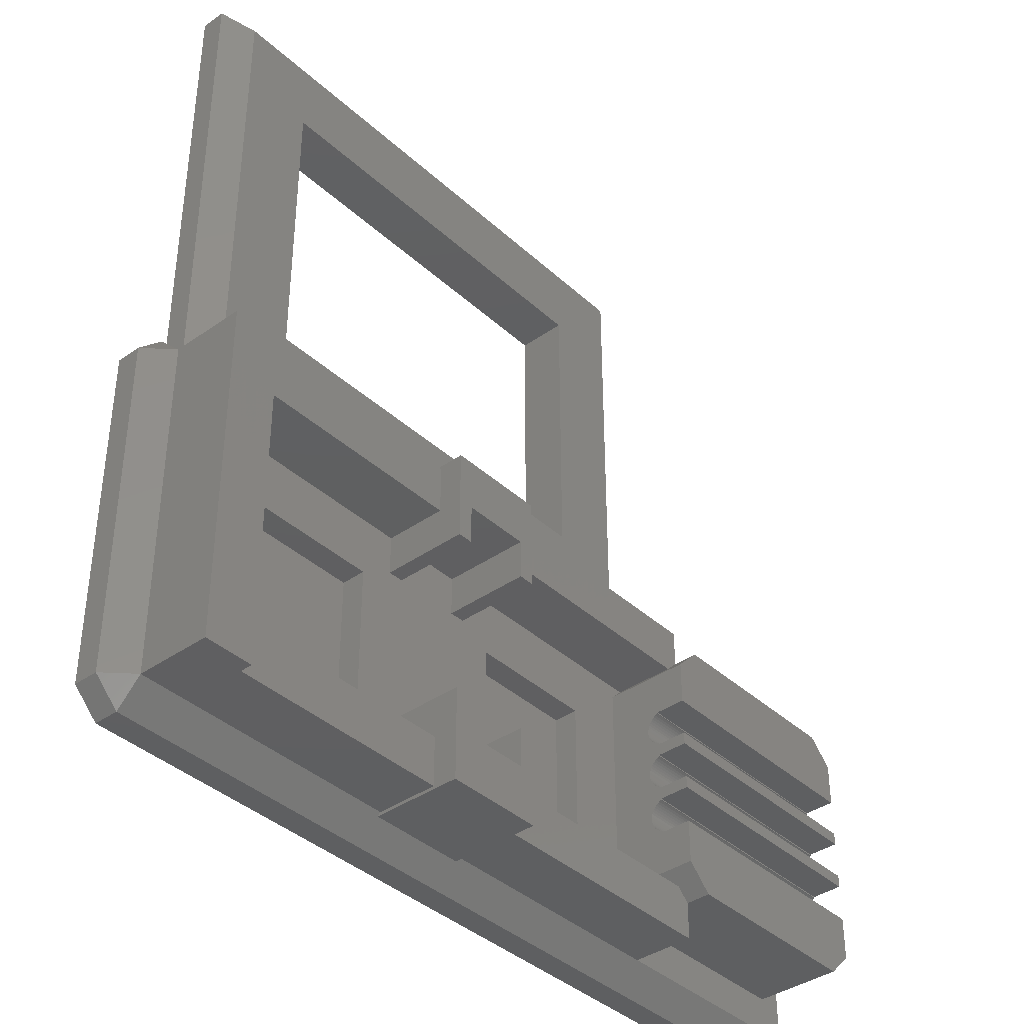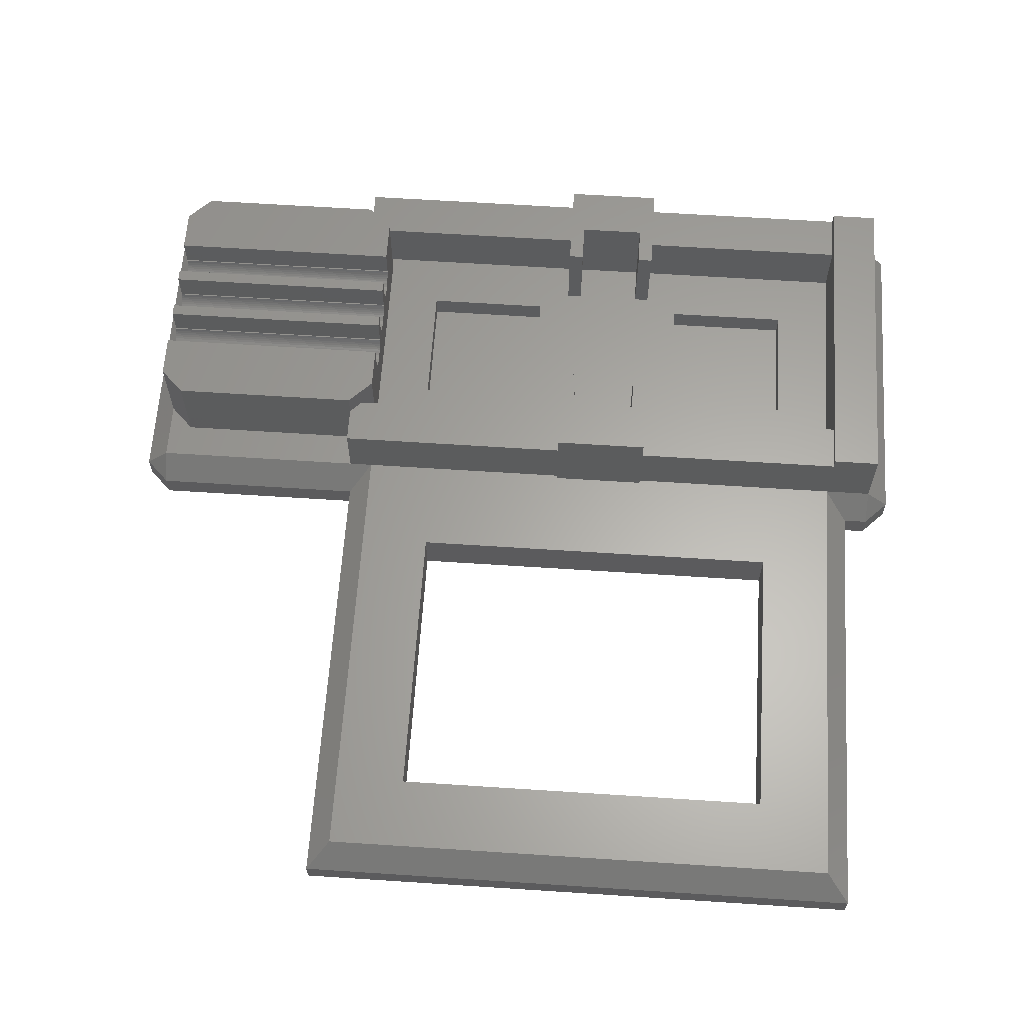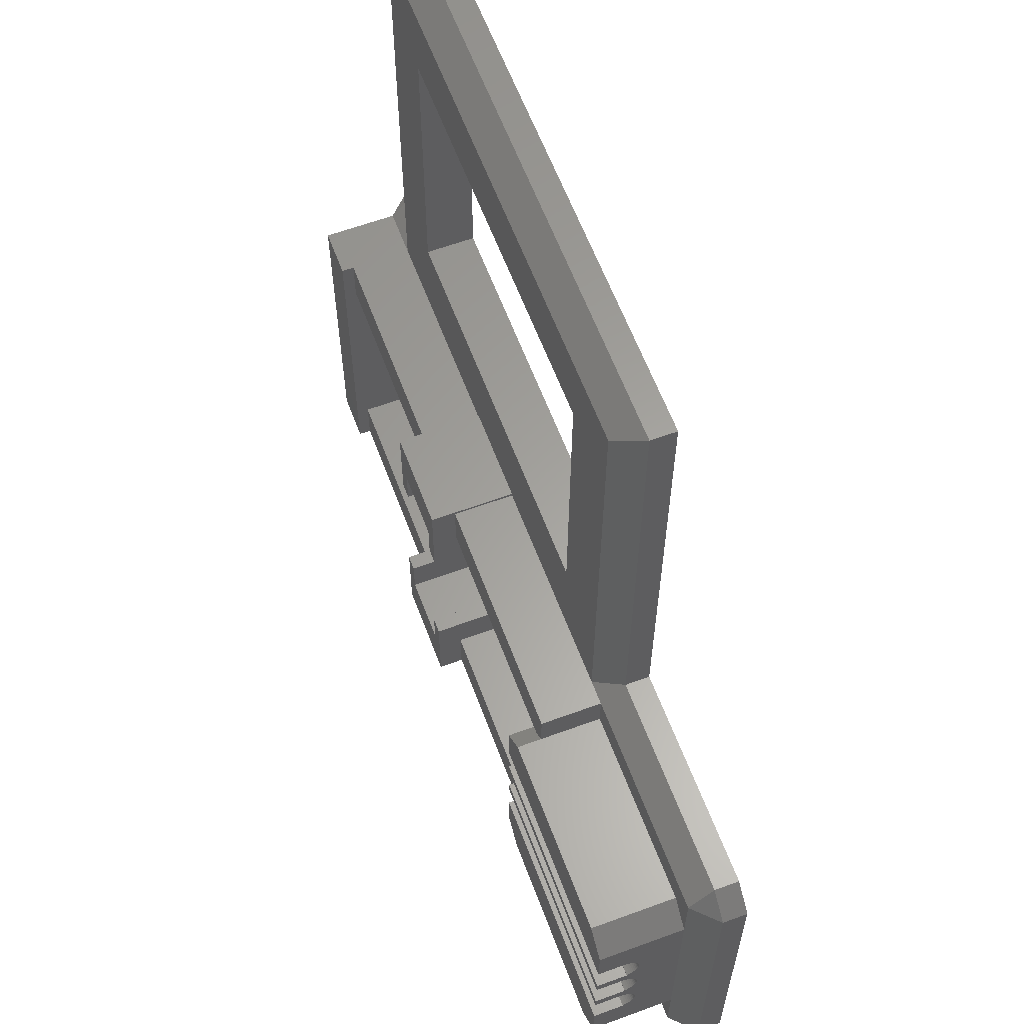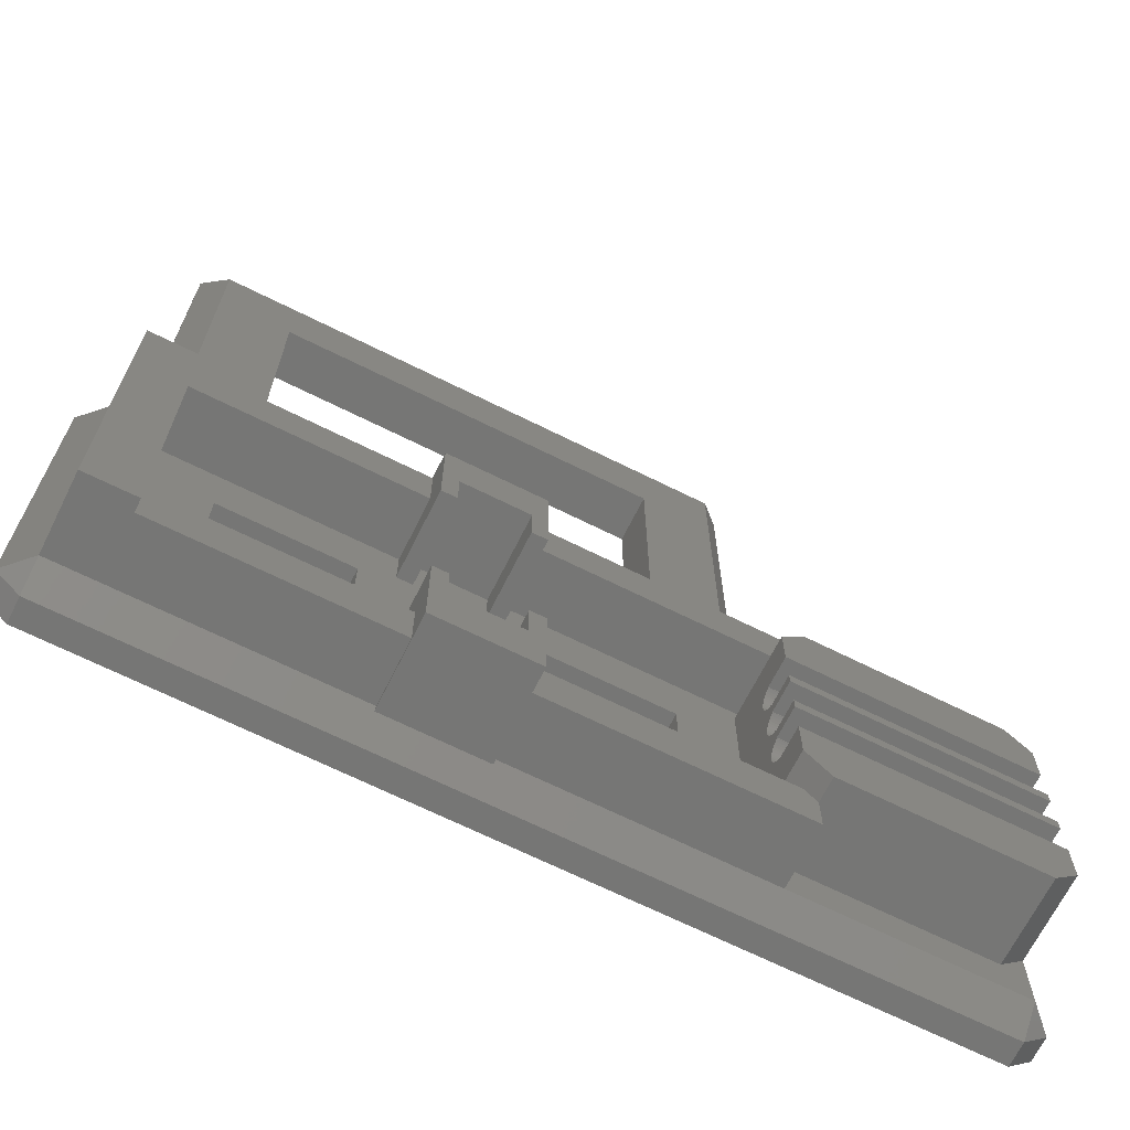
<metadata>
{"format":"stl","ext":"stl","renderer":"f3d","projection":"perspective","resolution":1024,"background":"white","views":[{"elev":-38.9,"azim":-48.6,"up":"+Y"},{"elev":62.7,"azim":-176.2,"up":"+Z"},{"elev":61.5,"azim":69.5,"up":"+Y"},{"elev":-68.2,"azim":-26.5,"up":"+Y"}]}
</metadata>
<code>
# stl→obj: 304 verts, 624 faces
v -12 8 1
v -13 7 2
v -11 7 2
v -13 8 1
v 12 8 1
v 12 7 2
v 21 7 2
v 21 8 1
v 11 7 2
v 21 4.5 2
v 22 7 1
v 21 -4.5 2
v 22 -7 1
v 21 -7 2
v 21.5 7.5 1
v 21 8 0
v 22 7 0
v -13 -7 2
v -2 -7.125 1.875
v -2 -7 2
v -13 -8 1
v 2 -7.125 1.875
v 12 -7 2
v 2 -7 2
v 21 -8 1
v -14 7 1
v -14 -7 1
v -13 8 0
v -13.5 7.5 1
v -14 7 0
v -14 -7 0
v -13.5 -7.5 1
v -13 -8 0
v 21.5 -7.5 1
v 22 -7 0
v 21 -8 0
v -3.375 2.625 2
v -2 3.375 2
v -2 5 2
v -2 -3.375 2
v -3.375 -2.625 2
v -8.625 2.625 2
v -11 5 2
v -8.625 -2.625 2
v -1.375 -3.375 2
v -1.375 3.375 2
v 1.375 3.375 2
v 1.375 5 2
v 1.375 -3.375 2
v -1.375 5 2
v 1.375 -5 2
v -1.375 -5 2
v 3.375 -2.625 2
v 2 -3.375 2
v -2 -5 2
v -11 -5 2
v 11 4.5 2
v 8.625 2.625 2
v 11 -4.5 2
v 2 5 2
v 11.5 5 2
v 2 3.375 2
v 3.375 2.625 2
v 8.625 -2.625 2
v 2 -5 2
v 11.5 -5 2
v 8 11 2
v -2 7.125 2
v 2 7.125 2
v -8 11 2
v -2 7 2
v -11 26 2
v 11 26 2
v 8 23 2
v -8 23 2
v 2 7 2
v 20 5.5 2
v 12 5.5 2
v 20 -5.5 2
v 12 -5.5 2
v 12 8 0
v 8 23 0
v 8 11 0
v -8 11 0
v -12 8 0
v -8 23 0
v 12 27 0
v -12 27 0
v 12 27 1
v -12 27 1
v 8.625 -2.625 1
v 8.625 2.625 1
v 3.375 2.625 1
v 3.375 -2.625 1
v -3.375 -2.625 1
v -3.375 2.625 1
v -8.625 2.625 1
v -8.625 -2.625 1
v 2 7.125 5.5
v 2 7 4.5
v 2 5 4.5
v 2 3.375 5.5
v 1.375 5 5.5
v -1.375 5 5.5
v -2 7.125 5.5
v -2 3.375 5.5
v -1.375 3.375 5.5
v 1.375 3.375 5.5
v -2 5 4.5
v -2 7 4.5
v 2 -3.375 5.5
v 2 -5 4.5
v 2 -7.125 5.5
v 2 -7 4.5
v -1.375 -3.375 5.5
v -2 -3.375 5.5
v -1.375 -5 5.5
v 1.375 -5 5.5
v 1.375 -3.375 5.5
v -2 -7.125 5.5
v -2 -7 4.5
v -2 -5 4.5
v 1.375 5 4.5
v 1.375 -5 4.5
v -1.375 5 4.5
v -1.375 -5 4.5
v -11 5 4.5
v 11.5 5 4.5
v -11 -5 4.5
v 11.5 -5 4.5
v 21 4.5 5.5
v 20 5.5 5.5
v 12 5.5 5.5
v 12 5.5 4.5
v 11 4.5 5.5
v 11 -4.5 5.5
v 12 -5.5 5.5
v 12 -5.5 4.5
v 20 -5.5 5.5
v 21 -4.5 5.5
v 21 -2.75 5.5
v 21 -2.75 4.25
v 21 -0.75 5.5
v 21 -1.25 5.5
v 21 -0.75 4.25
v 21 1.25 5.5
v 21 0.75 5.5
v 21 1.25 4.25
v 21 2.75 4.25
v 21 2.75 5.5
v 21 2.697 4.224
v 21 2.706 4.25
v 21 2.657 4.139
v 21 2.607 4.059
v 21 2.547 3.987
v 21 2.478 3.922
v 21 2.402 3.867
v 21 2.319 3.821
v 21 2.232 3.787
v 21 2.141 3.763
v 21 2.047 3.751
v 21 1.953 3.751
v 21 1.859 3.763
v 21 0.1405 3.763
v 21 1.768 3.787
v 21 0.2318 3.787
v 21 1.681 3.821
v 21 0.3193 3.821
v 21 1.598 3.867
v 21 1.303 4.224
v 21 1.294 4.25
v 21 1.343 4.139
v 21 0.6572 4.139
v 21 0.75 4.25
v 21 1.393 4.059
v 21 0.6068 4.059
v 21 1.453 3.987
v 21 0.5467 3.987
v 21 0.6973 4.224
v 21 0.7058 4.25
v 21 1.522 3.922
v 21 0.4781 3.922
v 21 0.4019 3.867
v 21 0.04709 3.751
v 21 -0.04709 3.751
v 21 -0.1405 3.763
v 21 -1.859 3.763
v 21 -0.2318 3.787
v 21 -0.6973 4.224
v 21 -0.7058 4.25
v 21 -0.6572 4.139
v 21 -1.343 4.139
v 21 -1.25 4.25
v 21 -0.6068 4.059
v 21 -1.393 4.059
v 21 -0.5467 3.987
v 21 -1.453 3.987
v 21 -1.303 4.224
v 21 -1.294 4.25
v 21 -0.4781 3.922
v 21 -1.522 3.922
v 21 -0.4019 3.867
v 21 -1.598 3.867
v 21 -0.3193 3.821
v 21 -1.681 3.821
v 21 -1.768 3.787
v 21 -1.953 3.751
v 21 -2.047 3.751
v 21 -2.141 3.763
v 21 -2.232 3.787
v 21 -2.697 4.224
v 21 -2.706 4.25
v 21 -2.657 4.139
v 21 -2.607 4.059
v 21 -2.547 3.987
v 21 -2.319 3.821
v 21 -2.402 3.867
v 21 -2.478 3.922
v 11 -2.75 5.5
v 11 2.75 5.5
v 11 1.25 5.5
v 11 0.75 5.5
v 11 -0.75 5.5
v 11 -1.25 5.5
v 11 2.75 4.25
v 11 2.607 4.059
v 11 2.697 4.224
v 11 2.706 4.25
v 11 2.657 4.139
v 11 2.547 3.987
v 11 2.478 3.922
v 11 2.402 3.867
v 11 2.319 3.821
v 11 2.232 3.787
v 11 2.141 3.763
v 11 2.047 3.751
v 11 1.953 3.751
v 11 1.859 3.763
v 11 0.1405 3.763
v 11 1.768 3.787
v 11 0.2318 3.787
v 11 1.303 4.224
v 11 1.25 4.25
v 11 1.294 4.25
v 11 1.343 4.139
v 11 0.6572 4.139
v 11 1.393 4.059
v 11 0.75 4.25
v 11 0.6068 4.059
v 11 1.453 3.987
v 11 0.5467 3.987
v 11 1.522 3.922
v 11 0.4781 3.922
v 11 1.598 3.867
v 11 0.3193 3.821
v 11 1.681 3.821
v 11 0.6973 4.224
v 11 0.7058 4.25
v 11 0.4019 3.867
v 11 0.04709 3.751
v 11 -0.04709 3.751
v 11 -0.1405 3.763
v 11 -0.6973 4.224
v 11 -0.75 4.25
v 11 -0.7058 4.25
v 11 -0.6572 4.139
v 11 -1.343 4.139
v 11 -0.6068 4.059
v 11 -1.25 4.25
v 11 -1.393 4.059
v 11 -0.5467 3.987
v 11 -1.453 3.987
v 11 -0.4781 3.922
v 11 -1.522 3.922
v 11 -0.4019 3.867
v 11 -1.598 3.867
v 11 -0.3193 3.821
v 11 -1.303 4.224
v 11 -1.294 4.25
v 11 -1.681 3.821
v 11 -0.2318 3.787
v 11 -1.859 3.763
v 11 -1.768 3.787
v 11 -1.953 3.751
v 11 -2.047 3.751
v 11 -2.141 3.763
v 11 -2.697 4.224
v 11 -2.75 4.25
v 11 -2.706 4.25
v 11 -2.657 4.139
v 11 -2.607 4.059
v 11 -2.232 3.787
v 11 -2.319 3.821
v 11 -2.402 3.867
v 11 -2.478 3.922
v 11 -2.547 3.987
v 12 7 4.5
v -11 7 4.5
v -13 7 5
v -11 7 5
v 12 -7 4.5
v -11 -7 4.5
v -13 -7 5
v -11 -7 5
f 1 2 3
f 2 1 4
f 5 6 7
f 5 7 8
f 6 5 9
f 10 11 7
f 12 11 10
f 13 12 14
f 12 13 11
f 15 16 8
f 17 15 11
f 15 17 16
f 18 19 20
f 19 21 22
f 21 19 18
f 22 23 24
f 25 23 22
f 25 22 21
f 23 25 14
f 26 18 2
f 18 26 27
f 28 29 4
f 30 29 28
f 29 30 26
f 31 32 27
f 33 32 31
f 32 33 21
f 34 35 13
f 36 34 25
f 34 36 35
f 27 32 18
f 32 27 27
f 18 21 21
f 18 32 21
f 34 25 25
f 25 34 14
f 34 13 14
f 13 34 13
f 4 2 4
f 29 2 4
f 26 2 29
f 2 26 26
f 15 11 11
f 11 15 7
f 15 8 7
f 8 15 8
f 11 17 11
f 13 17 11
f 35 13 13
f 13 35 17
f 37 38 39
f 38 37 40
f 41 40 37
f 39 42 37
f 42 43 44
f 43 42 39
f 38 45 46
f 45 38 40
f 46 47 48
f 47 46 49
f 46 48 50
f 45 49 46
f 49 45 51
f 51 45 52
f 49 53 47
f 53 49 54
f 40 41 55
f 44 55 41
f 44 56 55
f 56 44 43
f 57 58 59
f 60 57 61
f 57 60 58
f 62 63 60
f 58 60 63
f 64 59 58
f 65 59 64
f 65 64 53
f 47 63 62
f 63 47 53
f 65 53 54
f 59 65 66
f 67 68 69
f 70 68 67
f 70 71 68
f 70 3 71
f 3 70 72
f 67 73 74
f 73 75 74
f 75 72 70
f 72 75 73
f 73 67 9
f 76 67 69
f 67 76 9
f 7 77 10
f 6 77 7
f 77 6 78
f 79 14 12
f 23 79 80
f 79 23 14
f 81 35 36
f 35 81 17
f 17 81 16
f 82 81 83
f 33 81 36
f 81 33 83
f 84 85 86
f 83 33 84
f 84 33 85
f 31 85 33
f 30 85 31
f 85 30 28
f 81 82 87
f 86 87 82
f 86 88 87
f 88 86 85
f 30 26 26
f 30 27 26
f 31 27 30
f 27 31 27
f 1 4 4
f 85 4 1
f 4 85 28
f 16 8 8
f 8 16 5
f 5 16 81
f 33 21 21
f 21 33 25
f 36 25 33
f 25 36 25
f 89 72 73
f 72 89 90
f 73 5 89
f 5 73 9
f 1 72 90
f 72 1 3
f 5 87 89
f 87 5 81
f 85 90 88
f 90 85 1
f 87 90 89
f 90 87 88
f 83 74 82
f 74 83 67
f 70 86 75
f 86 70 84
f 86 74 75
f 74 86 82
f 83 70 67
f 70 83 84
f 91 58 92
f 58 91 64
f 93 91 92
f 91 93 94
f 53 93 63
f 93 53 94
f 93 58 63
f 58 93 92
f 91 53 64
f 53 91 94
f 95 37 96
f 37 95 41
f 97 95 96
f 95 97 98
f 44 97 42
f 97 44 98
f 97 37 42
f 37 97 96
f 95 44 41
f 44 95 98
f 99 100 69
f 99 101 100
f 102 101 99
f 62 101 102
f 101 62 60
f 69 100 76
f 99 103 102
f 99 104 103
f 105 104 99
f 106 104 105
f 104 106 107
f 102 103 108
f 39 38 109
f 110 68 71
f 68 110 105
f 109 105 110
f 109 106 105
f 106 109 38
f 69 105 99
f 105 69 68
f 38 107 106
f 107 38 46
f 47 102 108
f 102 47 62
f 111 112 54
f 113 112 111
f 112 113 114
f 22 114 113
f 114 22 24
f 54 112 65
f 115 116 117
f 118 111 119
f 111 118 113
f 117 113 118
f 117 120 113
f 120 117 116
f 20 19 121
f 122 40 55
f 40 122 116
f 120 122 121
f 122 120 116
f 120 121 19
f 45 116 115
f 116 45 40
f 54 119 111
f 119 54 49
f 19 113 120
f 113 19 22
f 47 123 48
f 108 123 47
f 123 108 103
f 124 49 51
f 49 124 119
f 119 124 118
f 107 125 104
f 46 125 107
f 125 46 50
f 126 115 117
f 115 126 45
f 45 126 52
f 43 109 127
f 109 43 39
f 125 103 104
f 103 125 123
f 50 123 125
f 123 50 48
f 60 128 101
f 128 60 61
f 55 129 122
f 129 55 56
f 124 117 118
f 117 124 126
f 51 126 124
f 126 51 52
f 66 112 130
f 112 66 65
f 131 77 132
f 77 131 10
f 61 57 128
f 128 133 134
f 128 135 133
f 135 128 57
f 130 59 66
f 59 130 136
f 137 130 138
f 130 137 136
f 139 12 140
f 12 139 79
f 141 140 142
f 143 144 145
f 146 147 148
f 149 131 150
f 131 149 10
f 151 149 152
f 153 149 151
f 154 149 153
f 149 154 10
f 155 10 154
f 156 10 155
f 157 10 156
f 158 10 157
f 159 10 158
f 160 10 159
f 161 10 160
f 162 10 161
f 163 10 162
f 164 163 165
f 166 165 167
f 168 167 169
f 148 170 171
f 148 172 170
f 173 172 148
f 174 148 147
f 173 148 174
f 172 173 175
f 176 175 173
f 175 176 177
f 178 177 176
f 179 174 180
f 173 174 179
f 177 178 181
f 182 181 178
f 181 182 169
f 183 169 182
f 168 169 183
f 167 168 166
f 165 166 164
f 163 164 10
f 184 10 164
f 185 10 184
f 12 185 186
f 187 186 188
f 145 189 190
f 145 191 189
f 192 191 145
f 193 145 144
f 192 145 193
f 191 192 194
f 195 194 192
f 194 195 196
f 197 196 195
f 198 193 199
f 192 193 198
f 196 197 200
f 201 200 197
f 200 201 202
f 203 202 201
f 202 203 204
f 205 204 203
f 204 205 188
f 206 188 205
f 187 188 206
f 186 187 12
f 12 187 207
f 12 207 208
f 12 208 209
f 12 209 210
f 142 211 212
f 142 213 211
f 142 214 213
f 12 142 140
f 142 12 214
f 214 12 215
f 185 12 10
f 216 12 210
f 217 12 216
f 218 12 217
f 215 12 218
f 141 139 140
f 141 137 139
f 219 137 141
f 137 219 136
f 132 150 131
f 133 150 132
f 220 133 135
f 133 220 150
f 221 147 146
f 147 221 222
f 223 144 143
f 144 223 224
f 57 225 135
f 226 225 57
f 225 227 228
f 225 229 227
f 225 226 229
f 57 230 226
f 57 231 230
f 57 232 231
f 57 233 232
f 57 234 233
f 57 235 234
f 57 236 235
f 57 237 236
f 57 238 237
f 239 238 57
f 238 239 240
f 241 240 239
f 242 243 244
f 245 243 242
f 246 245 247
f 243 248 221
f 245 246 243
f 249 247 250
f 251 250 252
f 253 252 254
f 255 256 241
f 247 249 246
f 248 257 258
f 248 246 257
f 243 246 248
f 250 251 249
f 252 253 251
f 254 259 253
f 254 255 259
f 256 255 254
f 240 241 256
f 57 260 239
f 57 261 260
f 59 261 57
f 261 59 262
f 263 264 265
f 266 264 263
f 267 266 268
f 264 269 223
f 266 267 264
f 270 268 271
f 272 271 273
f 274 273 275
f 276 275 277
f 264 267 269
f 269 278 279
f 269 267 278
f 280 277 281
f 282 262 59
f 268 270 267
f 271 272 270
f 273 274 272
f 275 276 274
f 277 280 276
f 281 283 280
f 262 282 281
f 281 282 283
f 282 59 284
f 284 59 285
f 285 59 286
f 287 288 289
f 290 288 287
f 291 288 290
f 286 59 292
f 59 293 292
f 59 294 293
f 59 295 294
f 59 296 295
f 59 291 296
f 59 288 291
f 136 288 59
f 288 136 219
f 135 225 220
f 221 248 222
f 223 269 224
f 132 134 133
f 77 134 132
f 134 77 78
f 138 139 137
f 79 138 80
f 138 79 139
f 249 173 246
f 173 249 176
f 253 183 182
f 183 253 259
f 239 184 164
f 184 239 260
f 251 182 178
f 182 251 253
f 261 186 185
f 186 261 262
f 241 164 166
f 164 241 239
f 255 166 168
f 166 255 241
f 191 263 189
f 263 191 266
f 277 202 204
f 202 277 275
f 194 266 191
f 266 194 268
f 189 265 190
f 265 189 263
f 273 196 200
f 196 273 271
f 257 180 258
f 180 257 179
f 275 200 202
f 200 275 273
f 259 168 183
f 168 259 255
f 251 176 249
f 176 251 178
f 246 179 257
f 179 246 173
f 281 204 188
f 204 281 277
f 262 188 186
f 188 262 281
f 260 185 184
f 185 260 261
f 196 268 194
f 268 196 271
f 226 153 229
f 153 226 154
f 231 157 156
f 157 231 232
f 230 156 155
f 156 230 231
f 172 242 170
f 242 172 245
f 235 161 160
f 161 235 236
f 234 160 159
f 160 234 235
f 233 159 158
f 159 233 234
f 256 169 167
f 169 256 254
f 175 245 172
f 245 175 247
f 252 177 181
f 177 252 250
f 237 163 162
f 163 237 238
f 227 152 228
f 152 227 151
f 254 181 169
f 181 254 252
f 232 158 157
f 158 232 233
f 230 154 226
f 154 230 155
f 229 151 227
f 151 229 153
f 240 167 165
f 167 240 256
f 236 162 161
f 162 236 237
f 170 244 171
f 244 170 242
f 177 247 175
f 247 177 250
f 238 165 163
f 165 238 240
f 272 195 270
f 195 272 197
f 283 187 206
f 187 283 282
f 213 287 211
f 287 213 290
f 267 198 278
f 198 267 192
f 284 208 207
f 208 284 285
f 295 215 218
f 215 295 296
f 214 290 213
f 290 214 291
f 278 199 279
f 199 278 198
f 270 192 267
f 192 270 195
f 293 217 216
f 217 293 294
f 282 207 187
f 207 282 284
f 292 216 210
f 216 292 293
f 215 291 214
f 291 215 296
f 294 218 217
f 218 294 295
f 280 206 205
f 206 280 283
f 211 289 212
f 289 211 287
f 276 205 203
f 205 276 280
f 285 209 208
f 209 285 286
f 286 210 209
f 210 286 292
f 274 203 201
f 203 274 276
f 272 201 197
f 201 272 274
f 265 145 190
f 145 265 264
f 248 180 174
f 180 248 258
f 248 147 222
f 147 248 174
f 145 223 143
f 223 145 264
f 225 152 149
f 152 225 228
f 244 148 171
f 148 244 243
f 225 150 220
f 150 225 149
f 148 221 146
f 221 148 243
f 289 142 212
f 142 289 288
f 269 199 193
f 199 269 279
f 269 144 224
f 144 269 193
f 142 219 141
f 219 142 288
f 134 6 297
f 6 134 78
f 297 128 134
f 100 128 297
f 128 100 101
f 298 109 110
f 109 298 127
f 9 297 6
f 297 9 100
f 100 9 76
f 110 71 298
f 298 299 300
f 3 298 71
f 2 298 3
f 298 2 299
f 301 80 138
f 80 301 23
f 130 301 138
f 114 130 112
f 130 114 301
f 129 121 122
f 121 129 302
f 24 301 114
f 301 24 23
f 303 302 304
f 303 18 302
f 20 302 18
f 302 20 121
f 300 127 298
f 127 129 43
f 300 129 127
f 304 129 300
f 129 304 302
f 43 129 56
f 299 304 300
f 304 299 303
f 18 299 2
f 18 303 299

</code>
